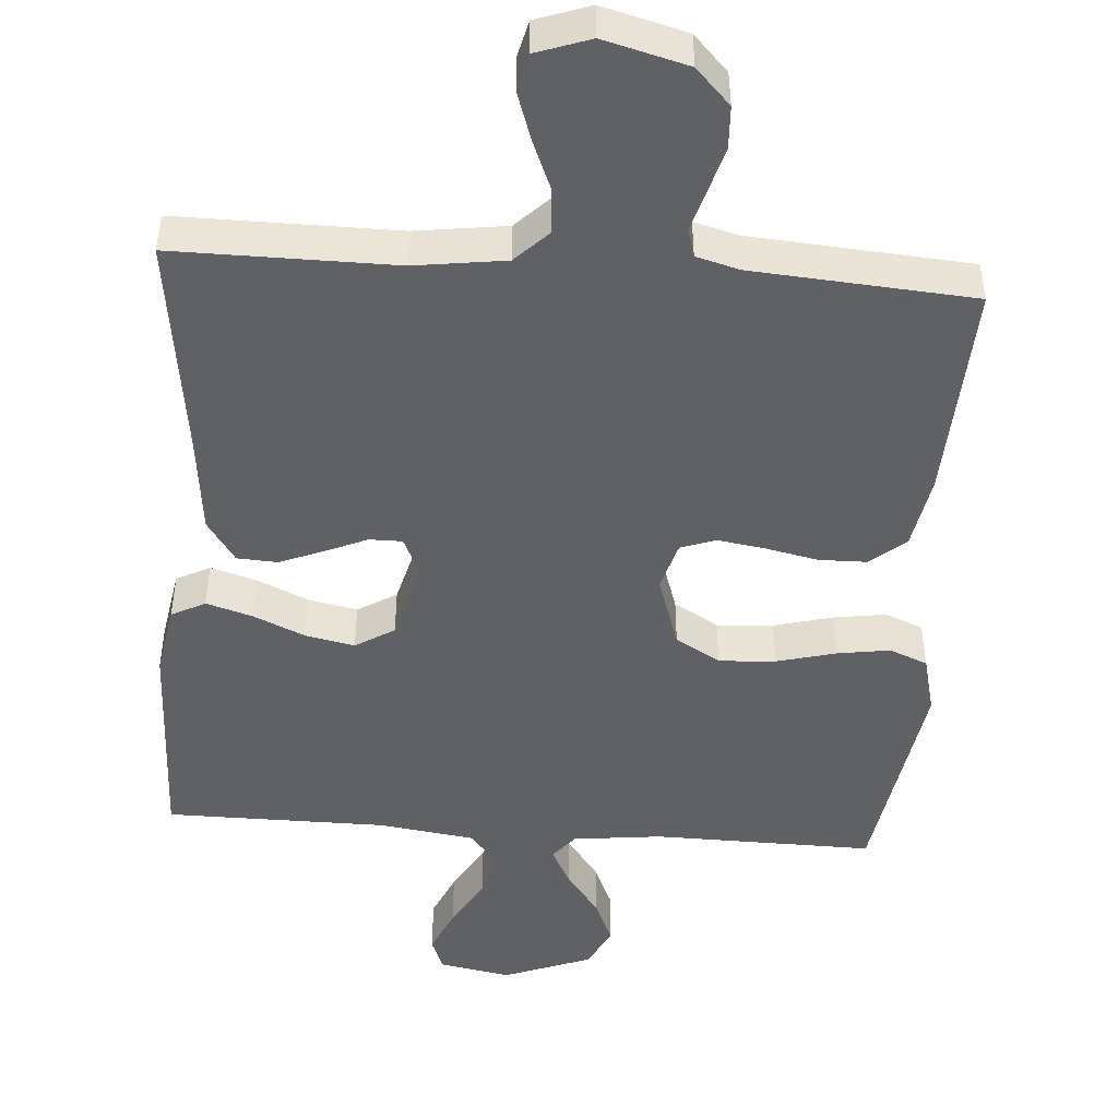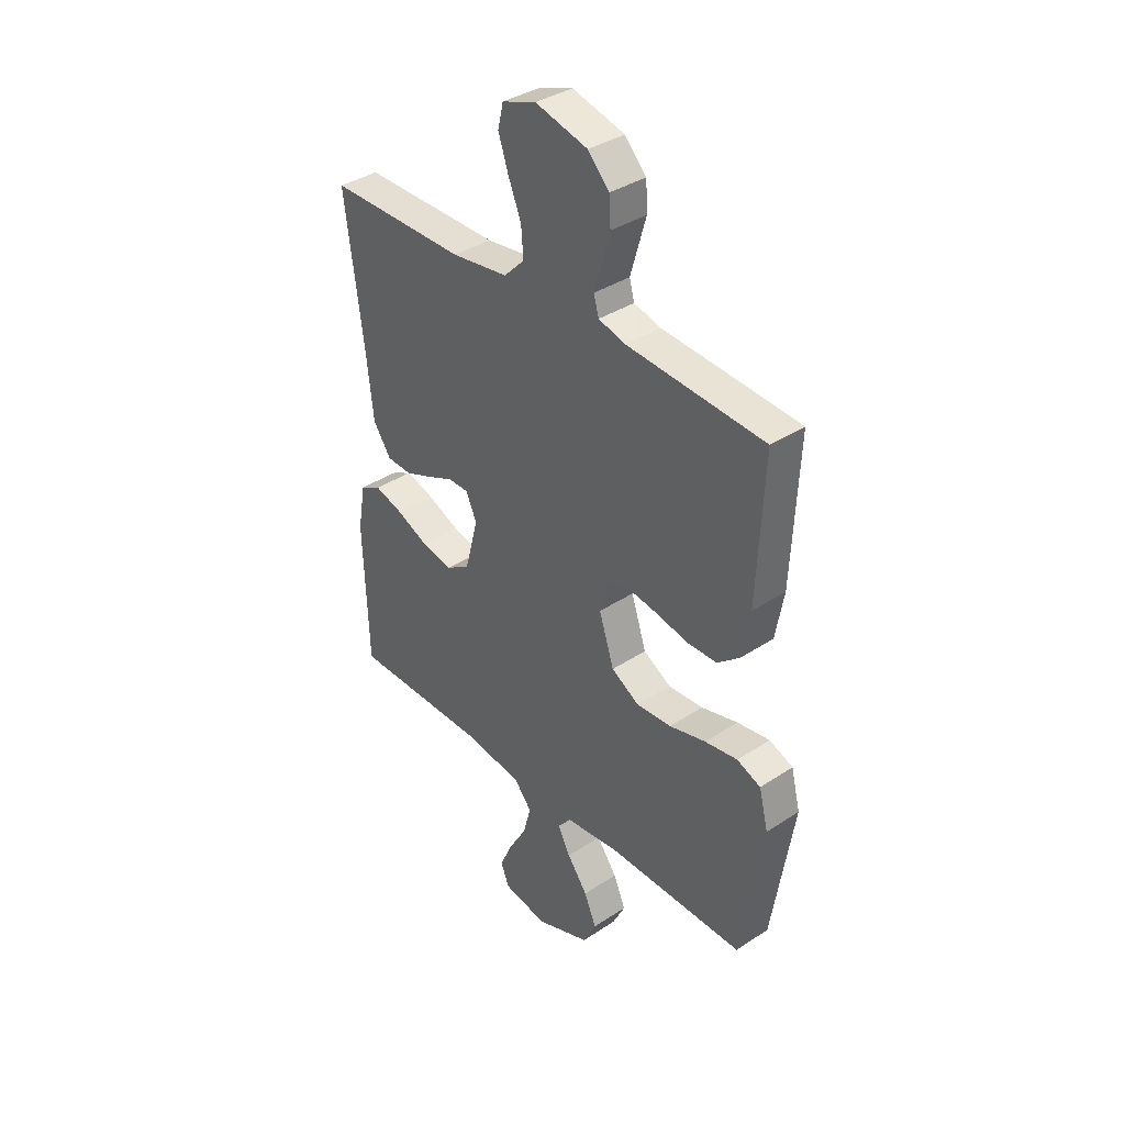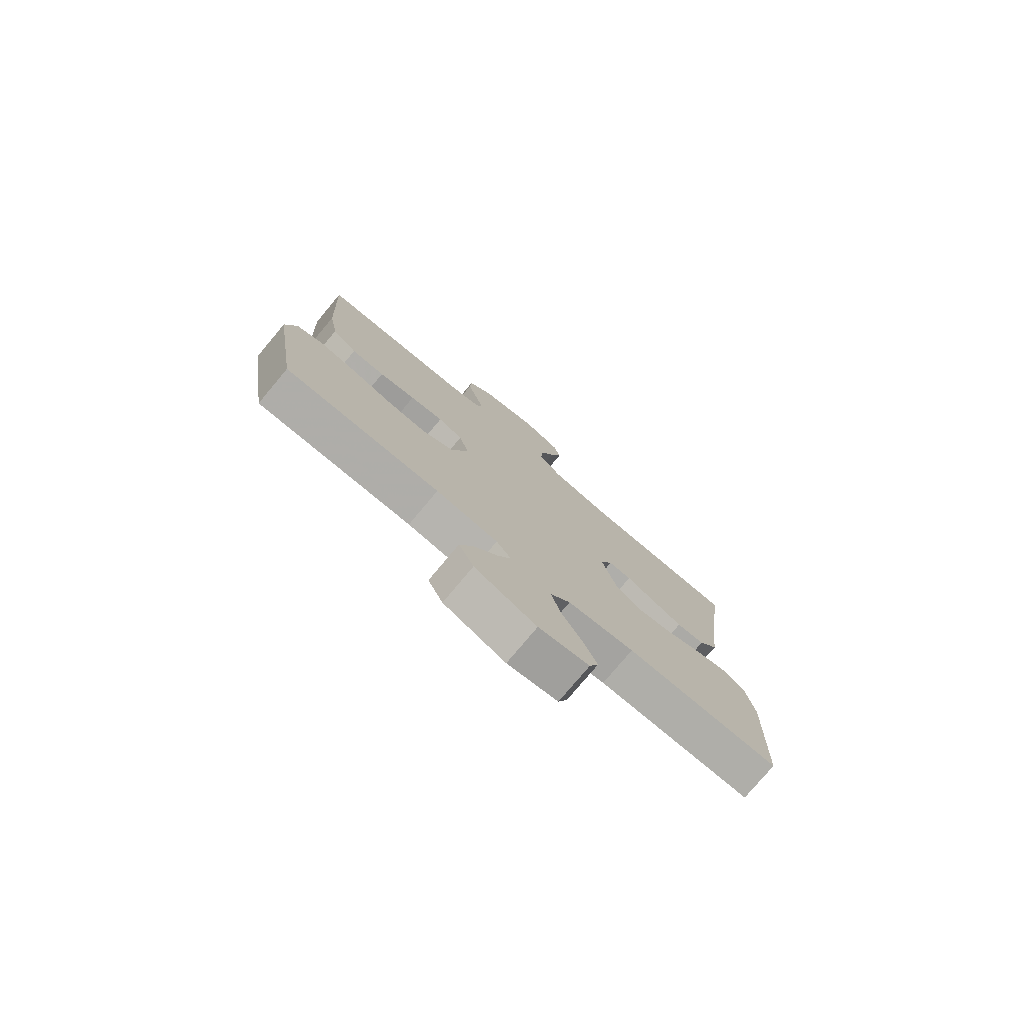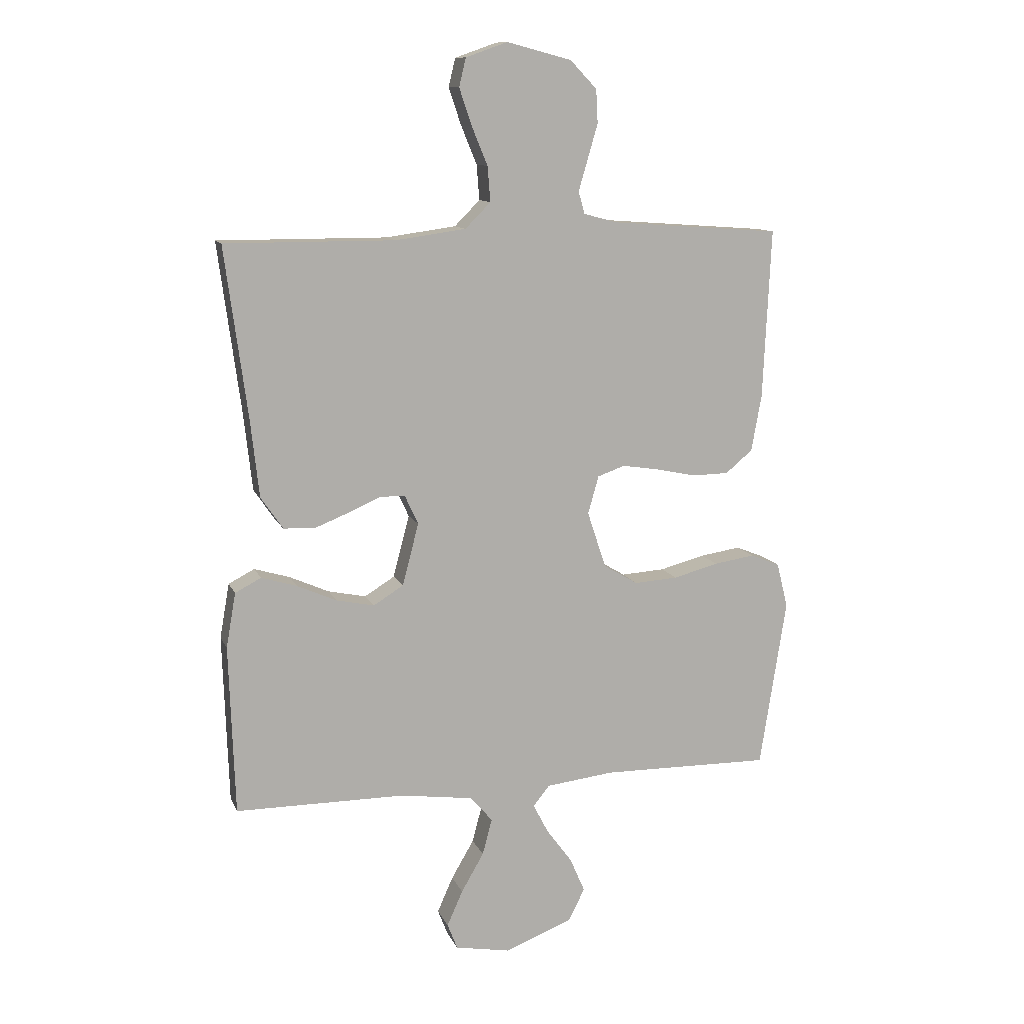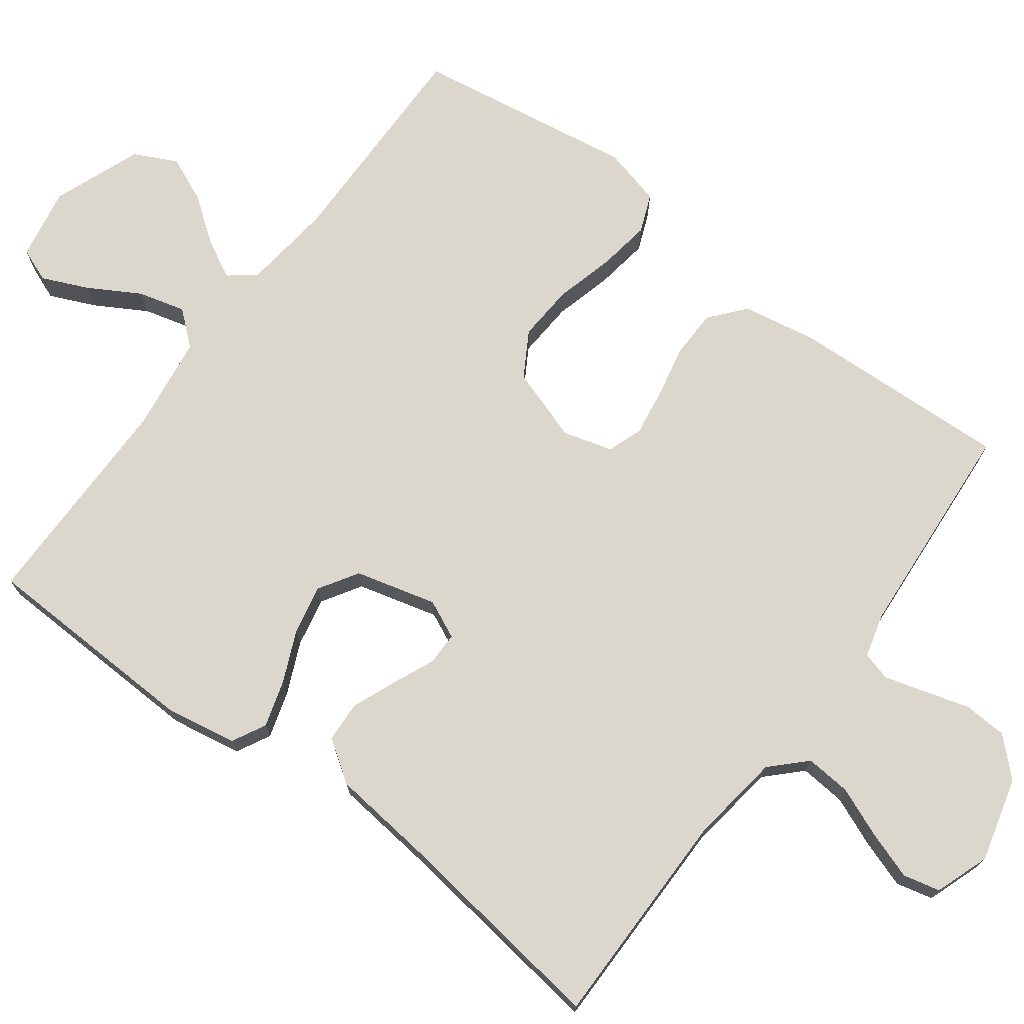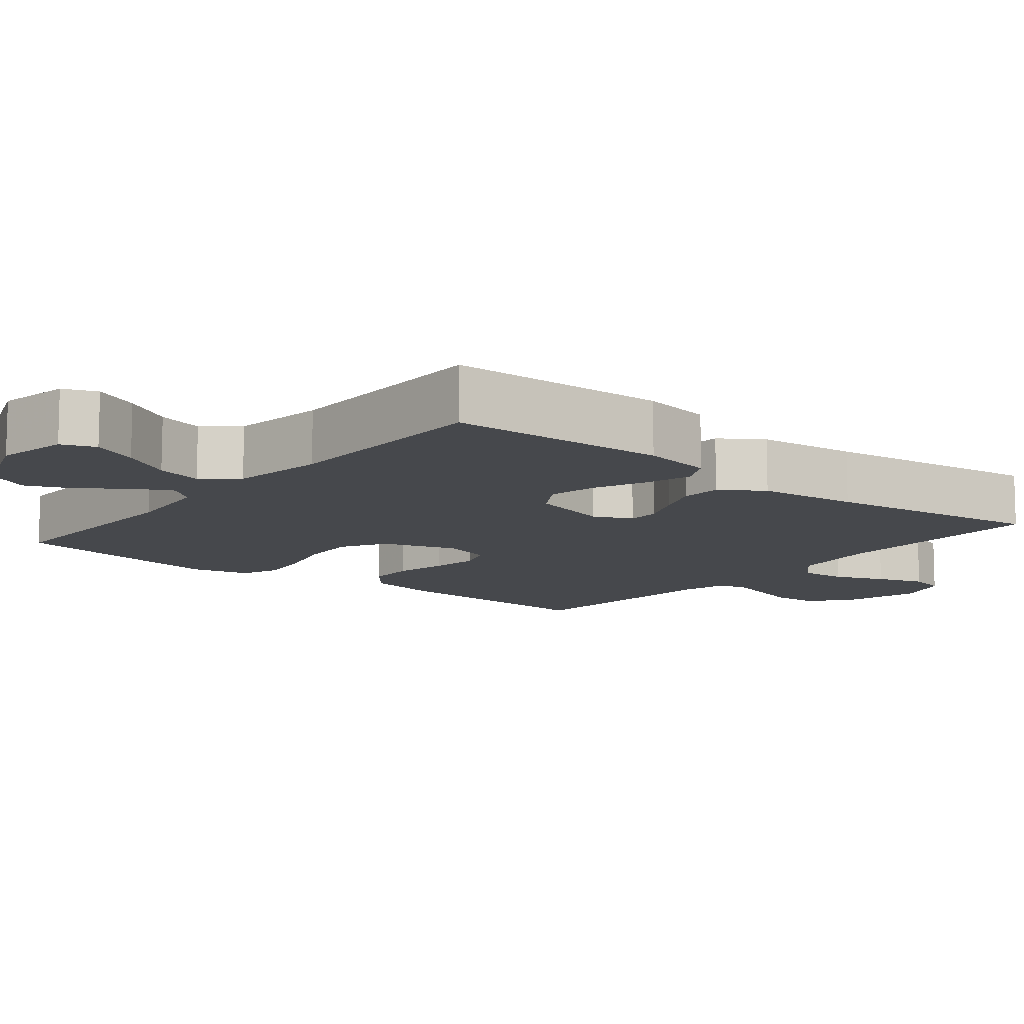
<metadata>
{"format":"obj","ext":"obj","renderer":"f3d","projection":"perspective","resolution":1024,"background":"white","views":[{"elev":-47.3,"azim":-4.2,"up":"+Y"},{"elev":37.0,"azim":49.5,"up":"+Z"},{"elev":-77.6,"azim":140.0,"up":"+Z"},{"elev":11.6,"azim":-16.6,"up":"+Z"},{"elev":72.9,"azim":-53.2,"up":"+Y"},{"elev":-11.2,"azim":-129.2,"up":"+Y"}]}
</metadata>
<code>
v -0.5 0.07 -0.5
v -0.51 0.07 -0.2
v -0.493 0.07 -0.103
v -0.447 0.07 -0.079
v -0.384 0.07 -0.098
v -0.314 0.07 -0.129
v -0.247 0.07 -0.143
v -0.194 0.07 -0.11
v -0.165 0.07 0
v -0.189 0.07 0.052
v -0.234 0.07 0.052
v -0.291 0.07 0.027
v -0.351 0.07 0.003
v -0.406 0.07 0.006
v -0.445 0.07 0.063
v -0.46 0.07 0.2
v -0.5 0.07 0.5
v -0.2 0.07 0.499
v -0.076 0.07 0.516
v -0.031 0.07 0.561
v -0.036 0.07 0.623
v -0.064 0.07 0.691
v -0.086 0.07 0.756
v -0.074 0.07 0.806
v 0 0.07 0.832
v 0.114 0.07 0.802
v 0.161 0.07 0.753
v 0.164 0.07 0.694
v 0.146 0.07 0.632
v 0.13 0.07 0.577
v 0.141 0.07 0.538
v 0.2 0.07 0.522
v 0.5 0.07 0.5
v 0.486 0.07 0.2
v 0.468 0.07 0.1
v 0.42 0.07 0.06
v 0.355 0.07 0.059
v 0.284 0.07 0.074
v 0.219 0.07 0.084
v 0.171 0.07 0.067
v 0.152 0.07 0
v 0.185 0.07 -0.1
v 0.246 0.07 -0.136
v 0.323 0.07 -0.131
v 0.403 0.07 -0.11
v 0.475 0.07 -0.099
v 0.527 0.07 -0.12
v 0.547 0.07 -0.2
v 0.5 0.07 -0.5
v 0.2 0.07 -0.496
v 0.079 0.07 -0.51
v 0.05 0.07 -0.546
v 0.077 0.07 -0.598
v 0.122 0.07 -0.659
v 0.149 0.07 -0.721
v 0.12 0.07 -0.779
v 0 0.07 -0.825
v -0.098 0.07 -0.807
v -0.116 0.07 -0.761
v -0.088 0.07 -0.698
v -0.048 0.07 -0.629
v -0.031 0.07 -0.565
v -0.07 0.07 -0.519
v -0.2 0.07 -0.501
v -0.5 0 -0.5
v -0.51 0 -0.2
v -0.493 0 -0.103
v -0.447 0 -0.079
v -0.384 0 -0.098
v -0.314 0 -0.129
v -0.247 0 -0.143
v -0.194 0 -0.11
v -0.165 0 0
v -0.189 0 0.052
v -0.234 0 0.052
v -0.291 0 0.027
v -0.351 0 0.003
v -0.406 0 0.006
v -0.445 0 0.063
v -0.46 0 0.2
v -0.5 0 0.5
v -0.2 0 0.499
v -0.076 0 0.516
v -0.031 0 0.561
v -0.036 0 0.623
v -0.064 0 0.691
v -0.086 0 0.756
v -0.074 0 0.806
v 0 0 0.832
v 0.114 0 0.802
v 0.161 0 0.753
v 0.164 0 0.694
v 0.146 0 0.632
v 0.13 0 0.577
v 0.141 0 0.538
v 0.2 0 0.522
v 0.5 0 0.5
v 0.486 0 0.2
v 0.468 0 0.1
v 0.42 0 0.06
v 0.355 0 0.059
v 0.284 0 0.074
v 0.219 0 0.084
v 0.171 0 0.067
v 0.152 0 0
v 0.185 0 -0.1
v 0.246 0 -0.136
v 0.323 0 -0.131
v 0.403 0 -0.11
v 0.475 0 -0.099
v 0.527 0 -0.12
v 0.547 0 -0.2
v 0.5 0 -0.5
v 0.2 0 -0.496
v 0.079 0 -0.51
v 0.05 0 -0.546
v 0.077 0 -0.598
v 0.122 0 -0.659
v 0.149 0 -0.721
v 0.12 0 -0.779
v 0 0 -0.825
v -0.098 0 -0.807
v -0.116 0 -0.761
v -0.088 0 -0.698
v -0.048 0 -0.629
v -0.031 0 -0.565
v -0.07 0 -0.519
v -0.2 0 -0.501
f 58 59 60 61
f 56 57 58 61
f 56 61 62
f 53 54 55 56
f 52 53 56 62
f 51 52 62 63
f 47 48 49 50
f 44 45 46 47
f 43 44 47 50
f 42 43 50 51
f 35 36 37 38
f 35 38 39
f 32 33 34 35
f 31 32 35 39
f 30 31 39 40
f 28 29 30
f 27 28 30
f 26 27 30
f 25 26 30
f 21 22 23 24
f 21 24 25 30
f 16 17 18
f 16 18 19
f 15 16 19
f 14 15 19 20
f 11 12 13 14
f 3 4 5 6
f 3 6 7
f 64 1 2 3
f 64 3 7
f 63 64 7 8
f 41 42 51 63
f 41 63 8 9
f 40 41 9 10
f 20 21 30 40
f 20 40 10 11
f 11 14 20
f 125 124 123 122
f 125 122 121 120
f 126 125 120
f 120 119 118 117
f 126 120 117 116
f 127 126 116 115
f 114 113 112 111
f 111 110 109 108
f 114 111 108 107
f 115 114 107 106
f 102 101 100 99
f 103 102 99
f 99 98 97 96
f 103 99 96 95
f 104 103 95 94
f 94 93 92
f 94 92 91
f 94 91 90
f 94 90 89
f 88 87 86 85
f 94 89 88 85
f 82 81 80
f 83 82 80
f 83 80 79
f 84 83 79 78
f 78 77 76 75
f 70 69 68 67
f 71 70 67
f 67 66 65 128
f 71 67 128
f 72 71 128 127
f 127 115 106 105
f 73 72 127 105
f 74 73 105 104
f 104 94 85 84
f 75 74 104 84
f 84 78 75
f 1 65 66 2
f 2 66 67 3
f 3 67 68 4
f 4 68 69 5
f 5 69 70 6
f 6 70 71 7
f 7 71 72 8
f 8 72 73 9
f 9 73 74 10
f 10 74 75 11
f 11 75 76 12
f 12 76 77 13
f 13 77 78 14
f 14 78 79 15
f 15 79 80 16
f 16 80 81 17
f 17 81 82 18
f 18 82 83 19
f 19 83 84 20
f 20 84 85 21
f 21 85 86 22
f 22 86 87 23
f 23 87 88 24
f 24 88 89 25
f 25 89 90 26
f 26 90 91 27
f 27 91 92 28
f 28 92 93 29
f 29 93 94 30
f 30 94 95 31
f 31 95 96 32
f 32 96 97 33
f 33 97 98 34
f 34 98 99 35
f 35 99 100 36
f 36 100 101 37
f 37 101 102 38
f 38 102 103 39
f 39 103 104 40
f 40 104 105 41
f 41 105 106 42
f 42 106 107 43
f 43 107 108 44
f 44 108 109 45
f 45 109 110 46
f 46 110 111 47
f 47 111 112 48
f 48 112 113 49
f 49 113 114 50
f 50 114 115 51
f 51 115 116 52
f 52 116 117 53
f 53 117 118 54
f 54 118 119 55
f 55 119 120 56
f 56 120 121 57
f 57 121 122 58
f 58 122 123 59
f 59 123 124 60
f 60 124 125 61
f 61 125 126 62
f 62 126 127 63
f 63 127 128 64
f 64 128 65 1

</code>
